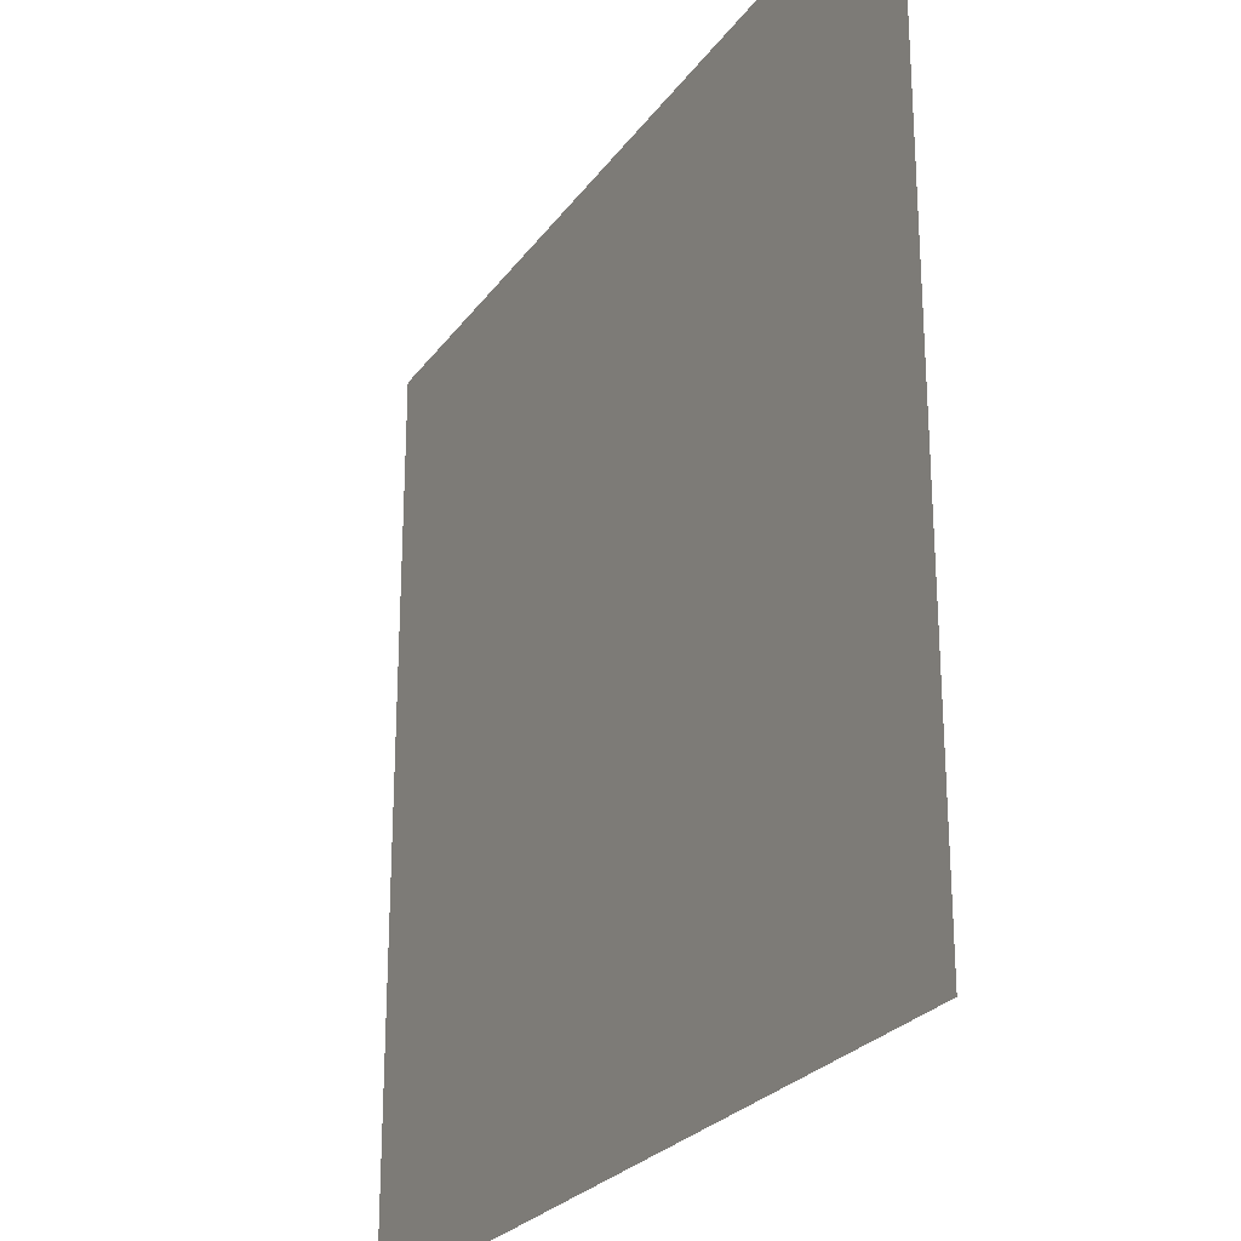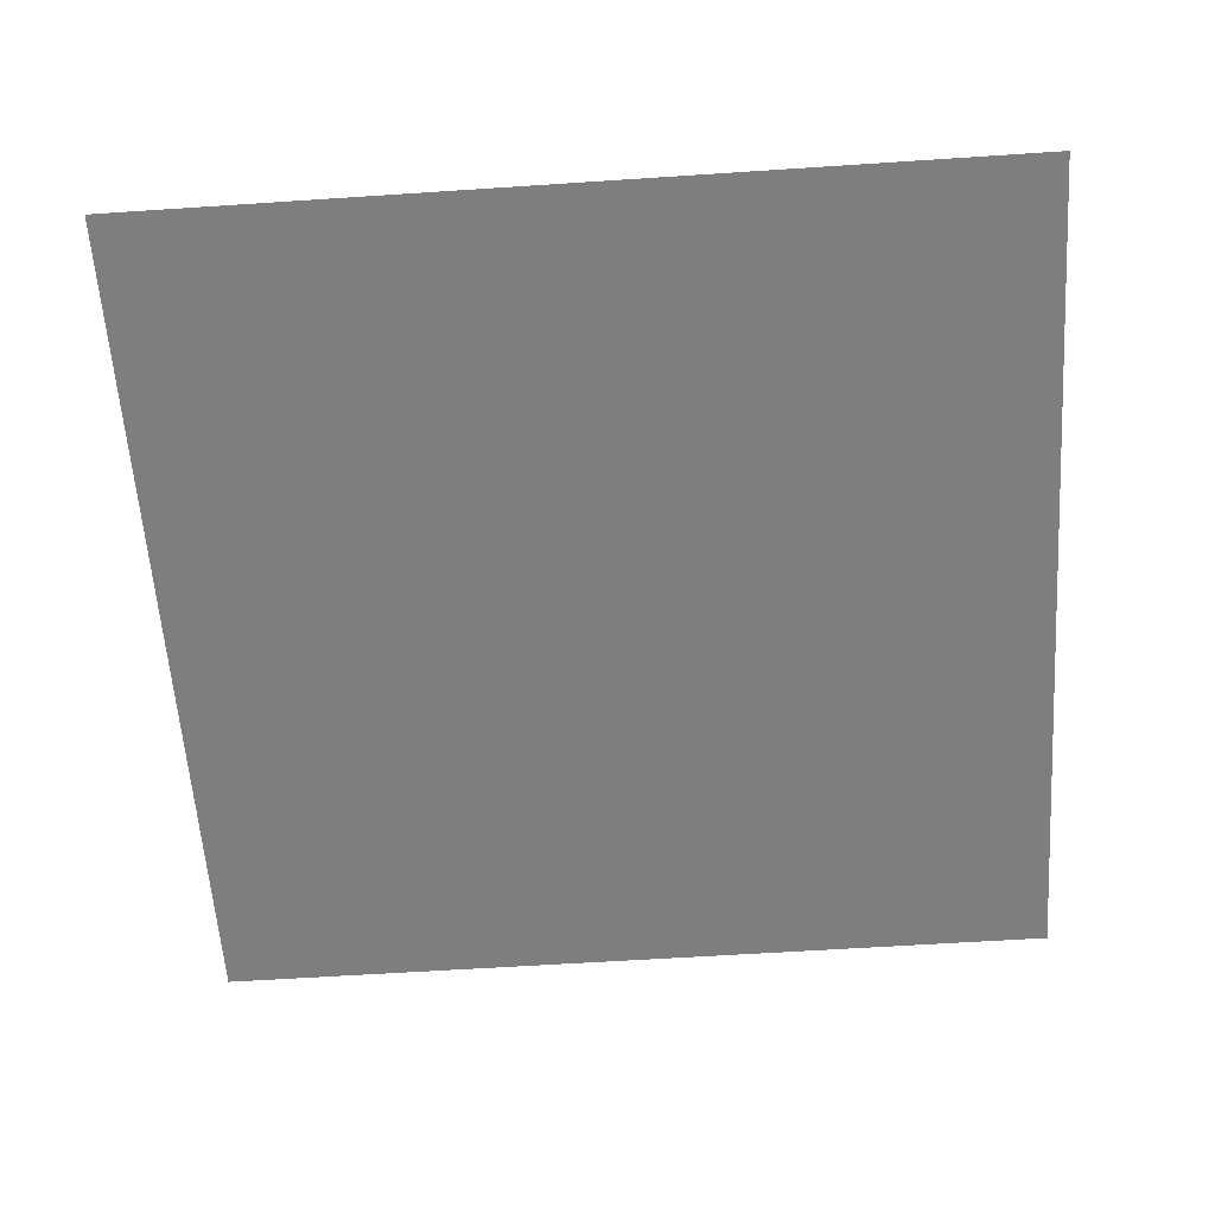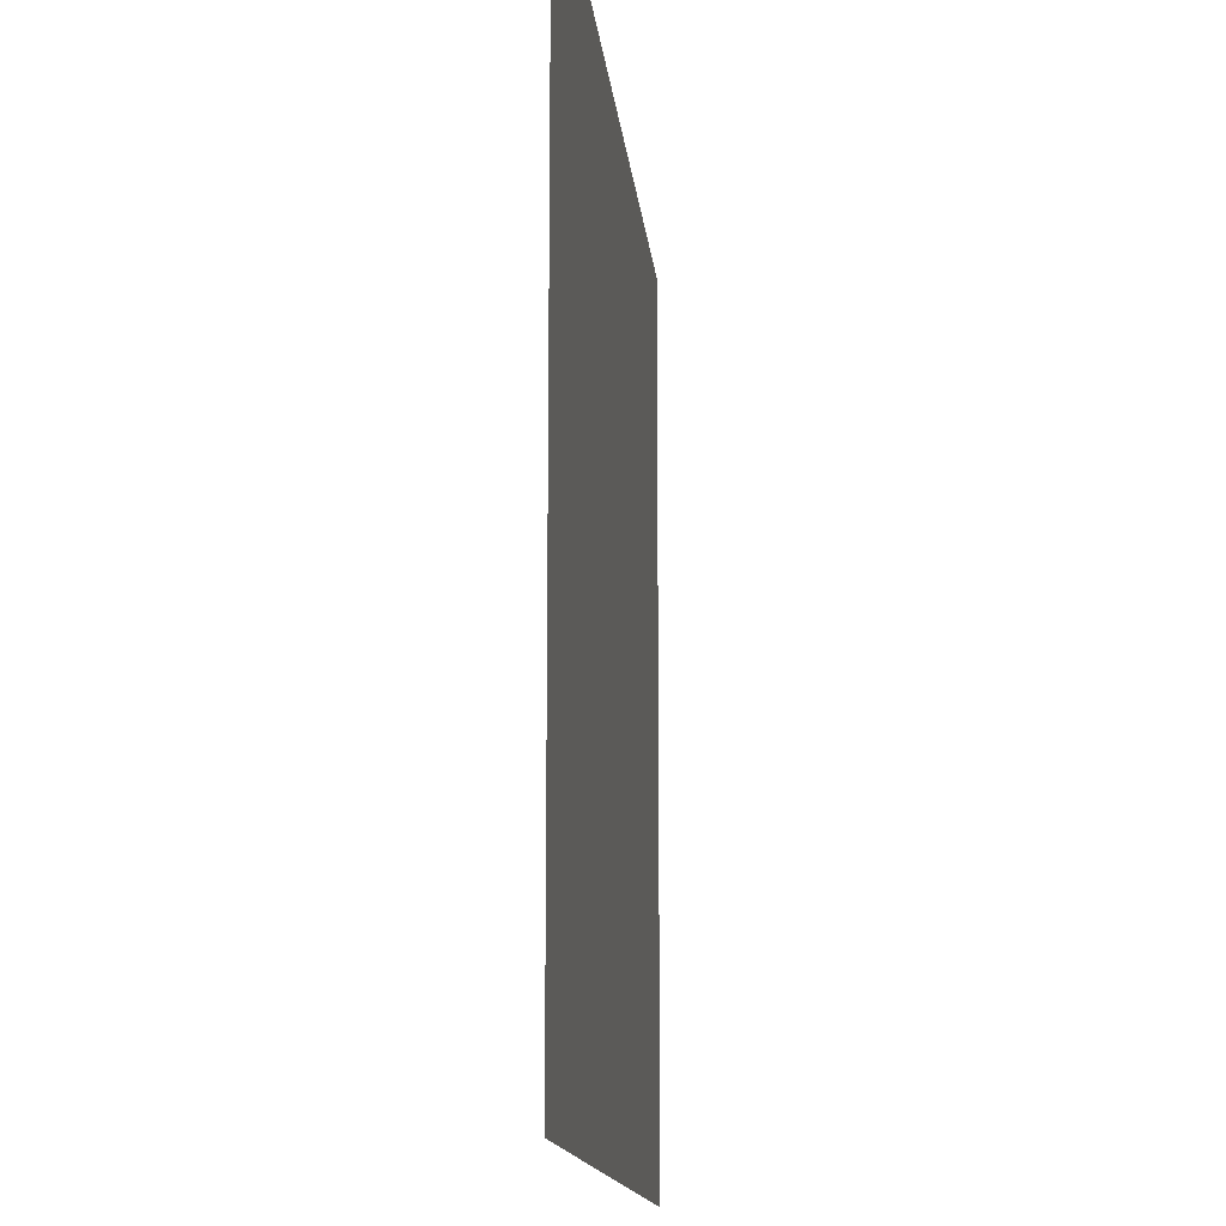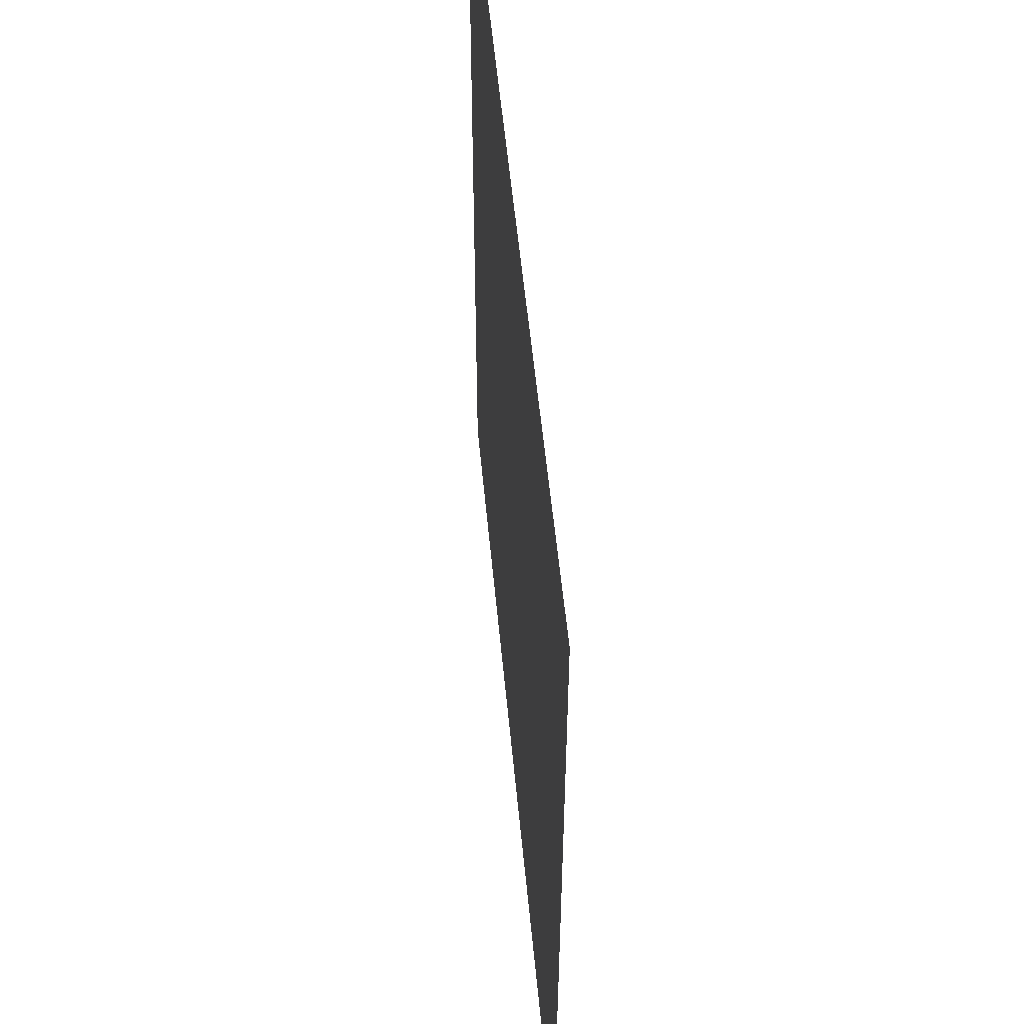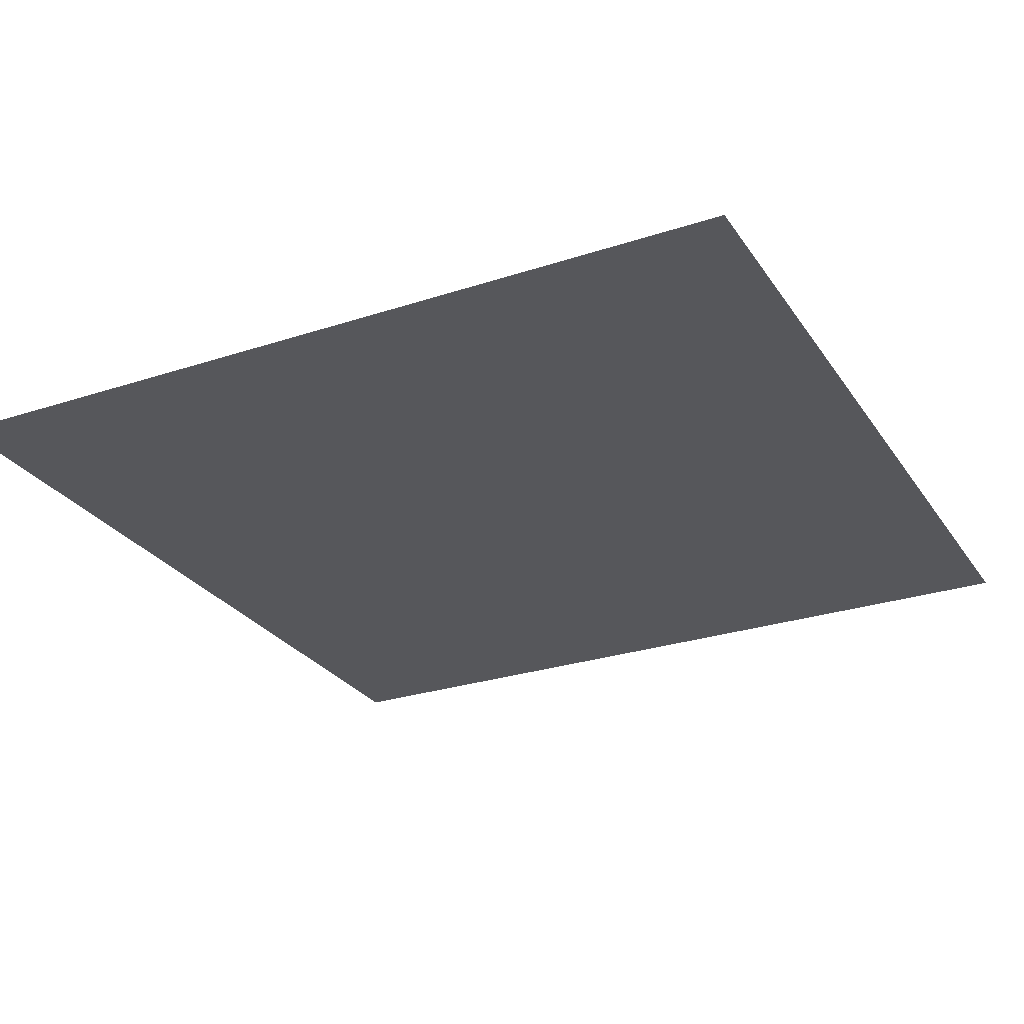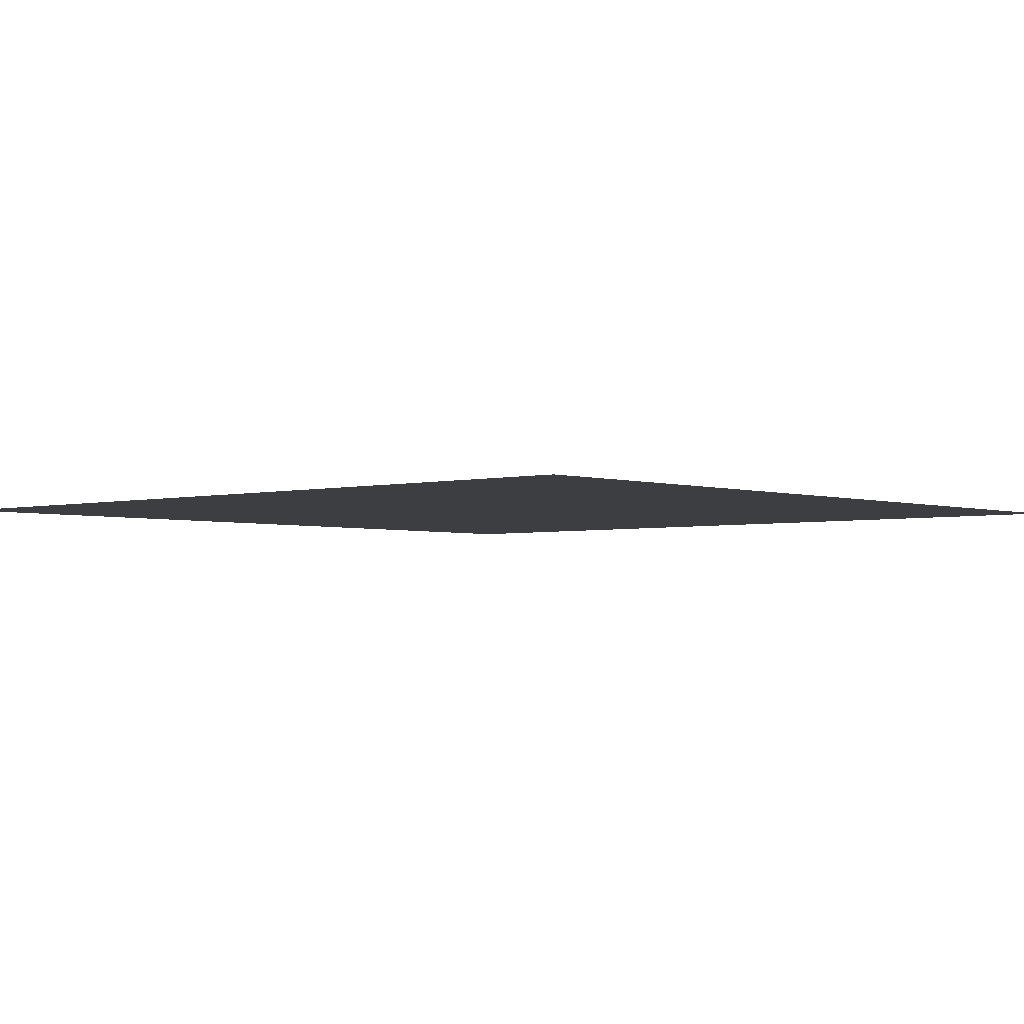
<metadata>
{"format":"obj","ext":"obj","renderer":"f3d","projection":"perspective","resolution":1024,"background":"white","views":[{"elev":-25.7,"azim":-117.5,"up":"+Z"},{"elev":-59.5,"azim":3.9,"up":"+Y"},{"elev":-13.8,"azim":-84.5,"up":"+Z"},{"elev":54.0,"azim":84.7,"up":"+Z"},{"elev":-27.2,"azim":26.9,"up":"+Y"},{"elev":-3.0,"azim":131.7,"up":"+Y"}]}
</metadata>
<code>
g floor_1_1
v 0.5 -5.596e-07 -0.5
v -0.5 -5.596e-07 -0.5
v 0.5 -4.404e-07 0.5
v -0.5 -4.404e-07 0.5
g floor_1_1_0
f 4 3 1
f 2 4 1

</code>
